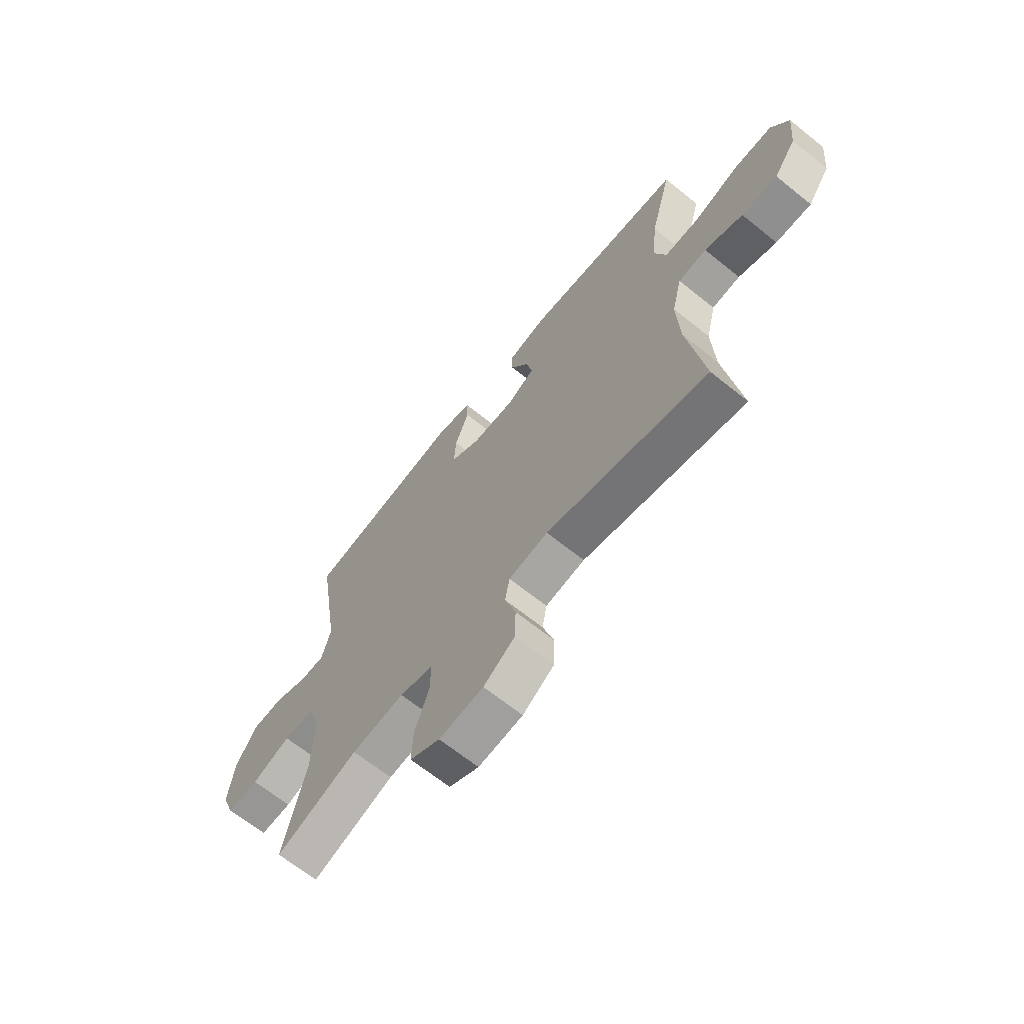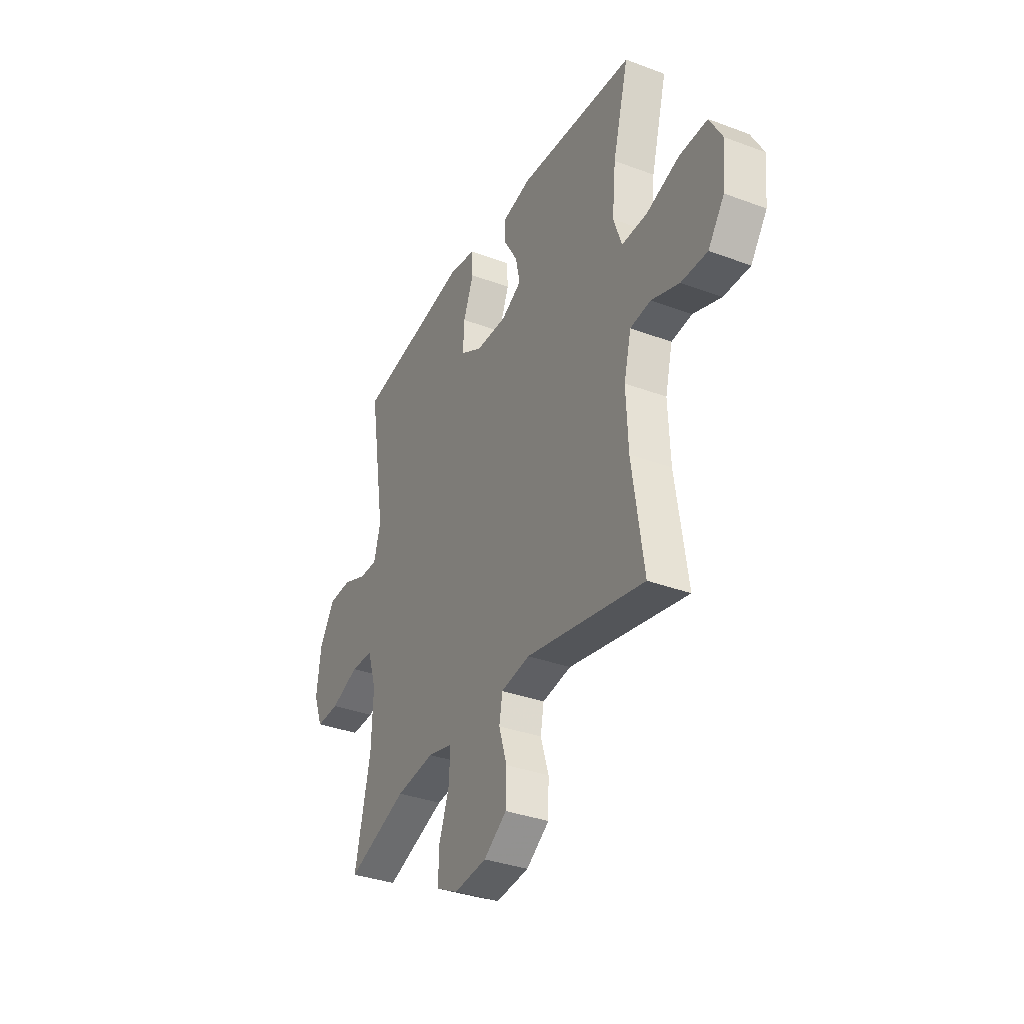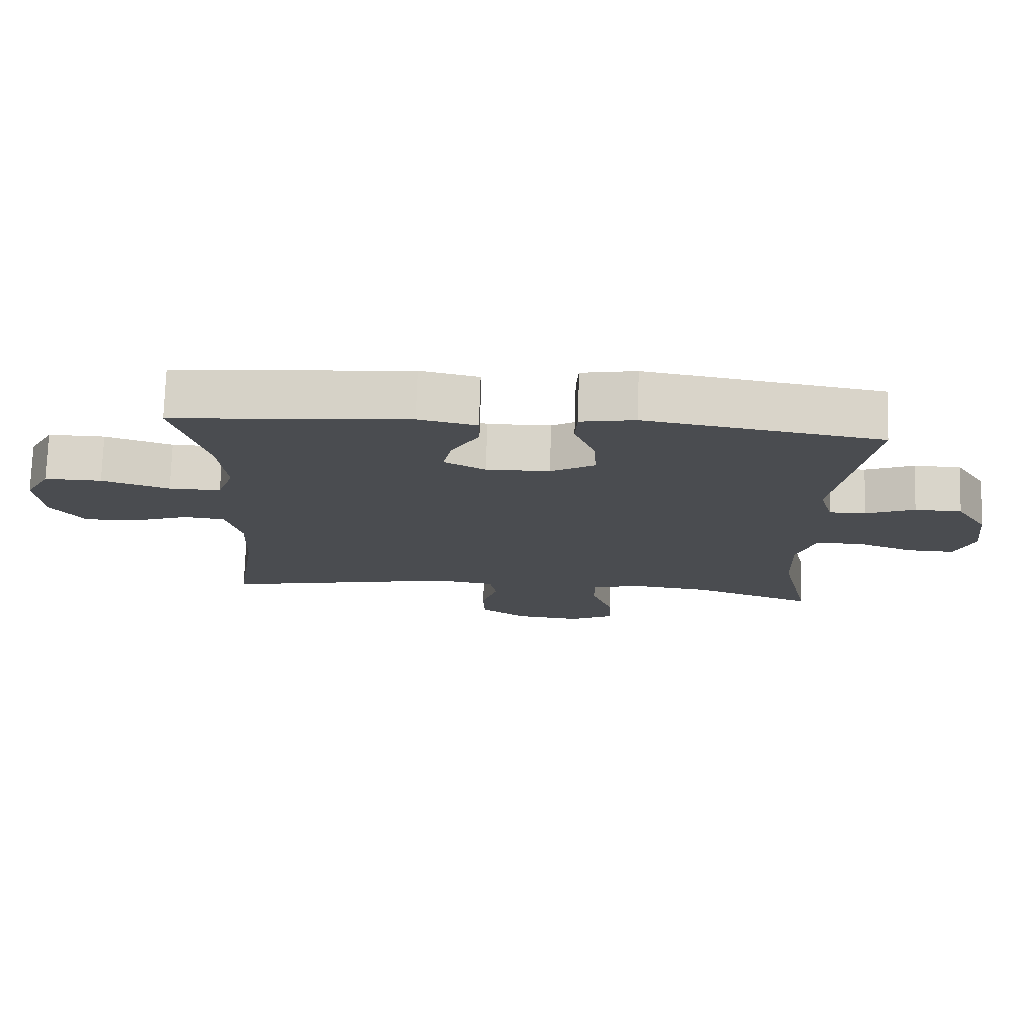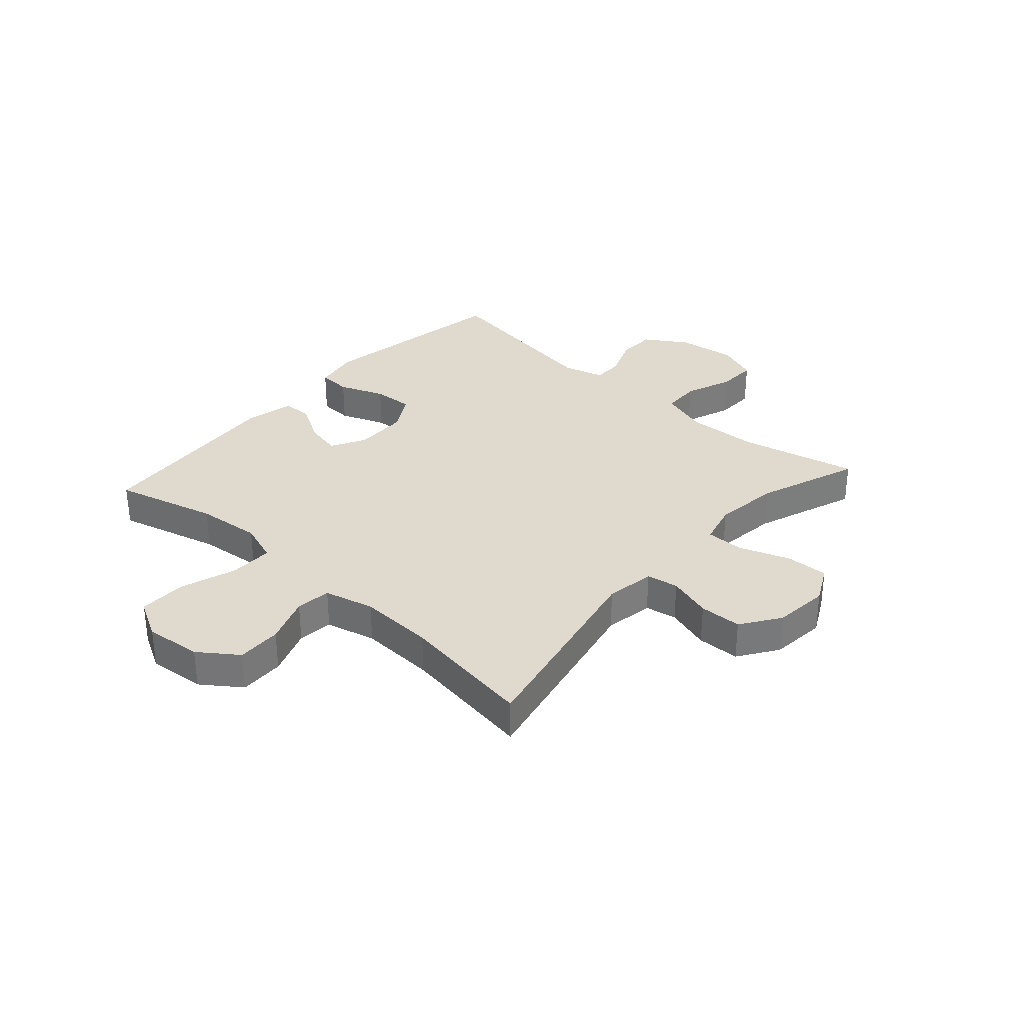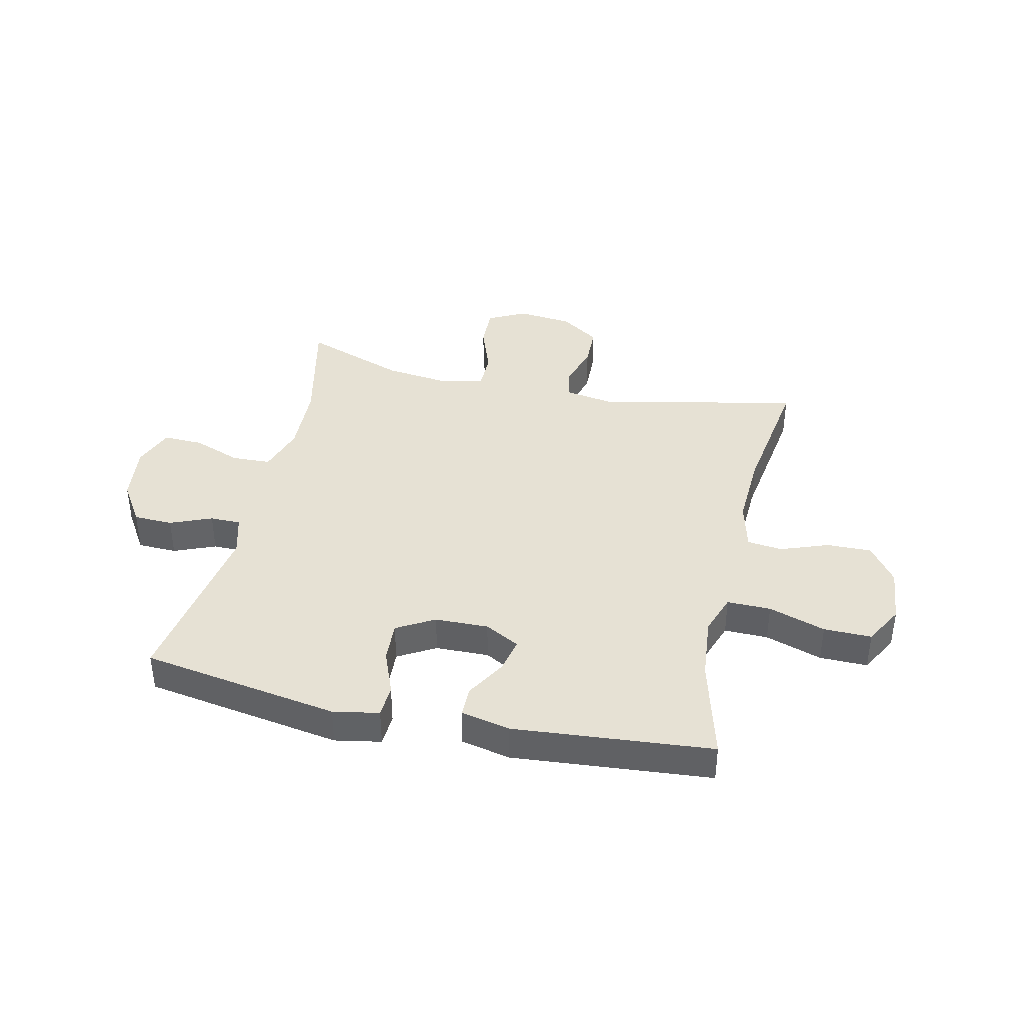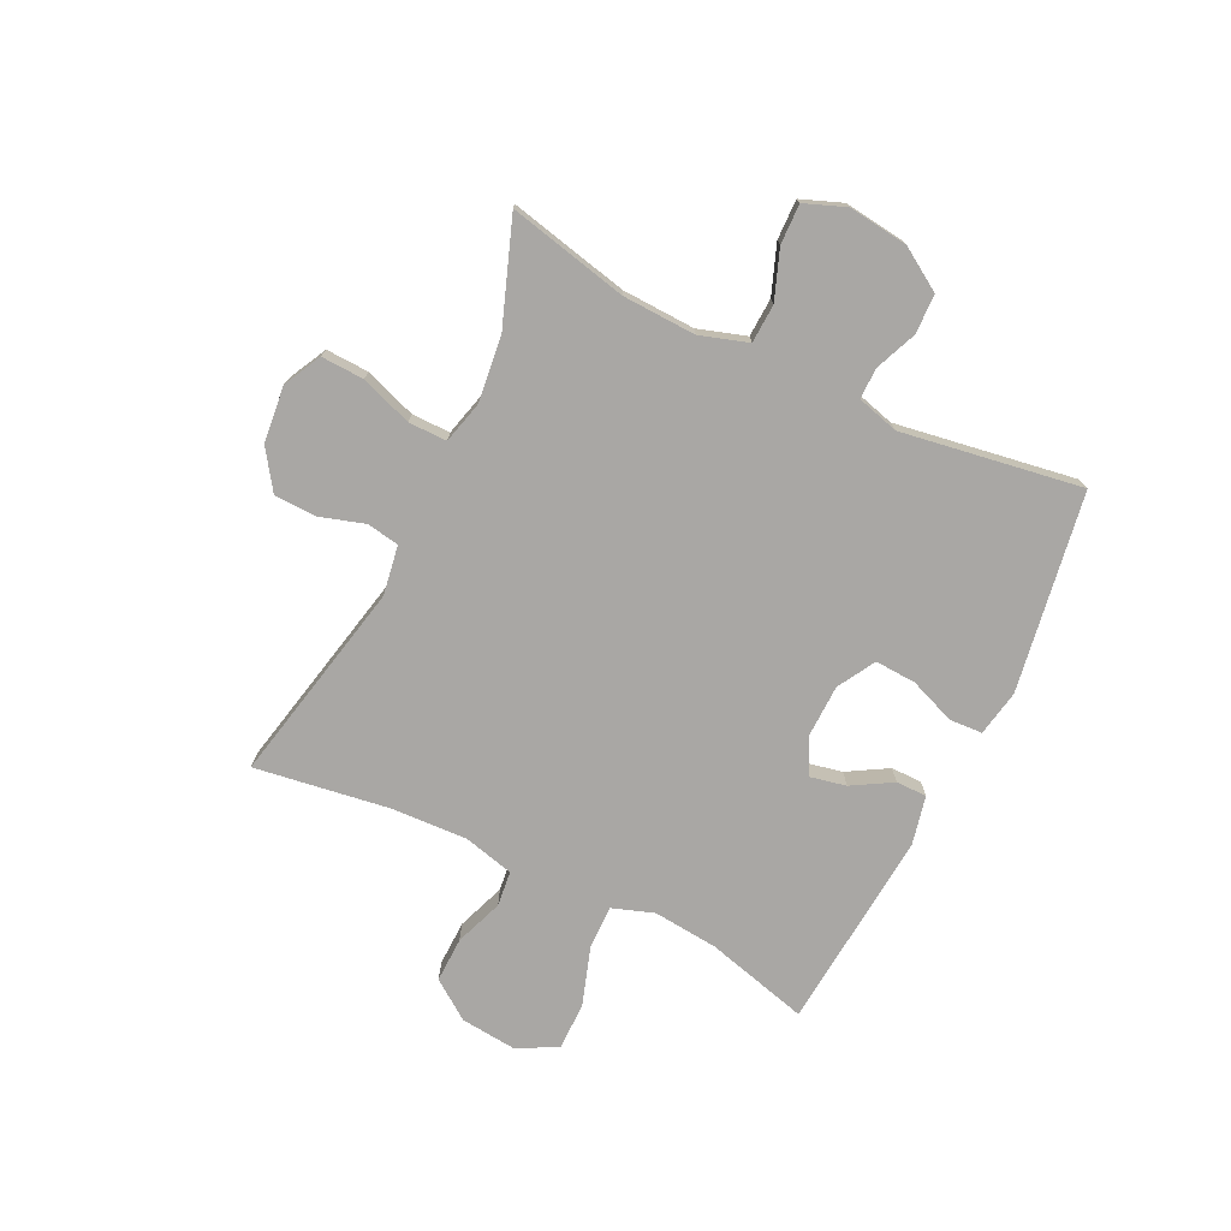
<metadata>
{"format":"obj","ext":"obj","renderer":"f3d","projection":"perspective","resolution":1024,"background":"white","views":[{"elev":-66.6,"azim":51.1,"up":"+Z"},{"elev":-35.0,"azim":63.5,"up":"+Z"},{"elev":75.0,"azim":-178.2,"up":"+Z"},{"elev":32.6,"azim":131.8,"up":"+Y"},{"elev":39.3,"azim":12.7,"up":"+Y"},{"elev":-74.7,"azim":-115.9,"up":"+Y"}]}
</metadata>
<code>
v 0.5 0.07 0.5
v 0.452 0.07 0.319
v 0.441 0.07 0.205
v 0.466 0.07 0.133
v 0.543 0.07 0.134
v 0.643 0.07 0.167
v 0.727 0.07 0.168
v 0.765 0.07 0.099
v 0.755 0.07 -0.001
v 0.706 0.07 -0.069
v 0.627 0.07 -0.067
v 0.543 0.07 -0.036
v 0.481 0.07 -0.043
v 0.459 0.07 -0.131
v 0.465 0.07 -0.264
v 0.5 0.07 -0.5
v 0.144 0.07 -0.425
v 0.057 0.07 -0.439
v 0.047 0.07 -0.495
v 0.071 0.07 -0.573
v 0.069 0.07 -0.648
v 0 0.07 -0.695
v -0.098 0.07 -0.705
v -0.164 0.07 -0.671
v -0.161 0.07 -0.596
v -0.129 0.07 -0.506
v -0.129 0.07 -0.439
v -0.203 0.07 -0.42
v -0.319 0.07 -0.434
v -0.5 0.07 -0.5
v -0.453 0.07 -0.291
v -0.448 0.07 -0.163
v -0.475 0.07 -0.079
v -0.543 0.07 -0.076
v -0.628 0.07 -0.108
v -0.698 0.07 -0.11
v -0.726 0.07 -0.038
v -0.713 0.07 0.066
v -0.666 0.07 0.14
v -0.597 0.07 0.142
v -0.524 0.07 0.112
v -0.47 0.07 0.112
v -0.45 0.07 0.185
v -0.5 0.07 0.5
v -0.152 0.07 0.557
v -0.071 0.07 0.542
v -0.068 0.07 0.484
v -0.099 0.07 0.404
v -0.103 0.07 0.332
v -0.037 0.07 0.294
v 0.057 0.07 0.292
v 0.118 0.07 0.325
v 0.105 0.07 0.387
v 0.064 0.07 0.457
v 0.064 0.07 0.511
v 0.15 0.07 0.53
v 0.5 0 0.5
v 0.452 0 0.319
v 0.441 0 0.205
v 0.466 0 0.133
v 0.543 0 0.134
v 0.643 0 0.167
v 0.727 0 0.168
v 0.765 0 0.099
v 0.755 0 -0.001
v 0.706 0 -0.069
v 0.627 0 -0.067
v 0.543 0 -0.036
v 0.481 0 -0.043
v 0.459 0 -0.131
v 0.465 0 -0.264
v 0.5 0 -0.5
v 0.144 0 -0.425
v 0.057 0 -0.439
v 0.047 0 -0.495
v 0.071 0 -0.573
v 0.069 0 -0.648
v 0 0 -0.695
v -0.098 0 -0.705
v -0.164 0 -0.671
v -0.161 0 -0.596
v -0.129 0 -0.506
v -0.129 0 -0.439
v -0.203 0 -0.42
v -0.319 0 -0.434
v -0.5 0 -0.5
v -0.453 0 -0.291
v -0.448 0 -0.163
v -0.475 0 -0.079
v -0.543 0 -0.076
v -0.628 0 -0.108
v -0.698 0 -0.11
v -0.726 0 -0.038
v -0.713 0 0.066
v -0.666 0 0.14
v -0.597 0 0.142
v -0.524 0 0.112
v -0.47 0 0.112
v -0.45 0 0.185
v -0.5 0 0.5
v -0.152 0 0.557
v -0.071 0 0.542
v -0.068 0 0.484
v -0.099 0 0.404
v -0.103 0 0.332
v -0.037 0 0.294
v 0.057 0 0.292
v 0.118 0 0.325
v 0.105 0 0.387
v 0.064 0 0.457
v 0.064 0 0.511
v 0.15 0 0.53
f 53 54 55 56
f 52 53 56 1
f 51 52 1 2
f 45 46 47 48
f 43 44 45 48
f 42 43 48 49
f 38 39 40 41
f 38 41 42
f 37 38 42
f 34 35 36 37
f 33 34 37 42
f 32 33 42 49
f 29 30 31
f 28 29 31 32
f 27 28 32 49
f 23 24 25 26
f 19 20 21 22
f 18 19 22 23
f 15 16 17
f 14 15 17 18
f 13 14 18
f 9 10 11 12
f 9 12 13
f 8 9 13
f 5 6 7 8
f 4 5 8 13
f 3 4 13 18
f 51 2 3 18
f 26 27 49 50
f 26 50 51
f 18 23 26 51
f 112 111 110 109
f 57 112 109 108
f 58 57 108 107
f 104 103 102 101
f 104 101 100 99
f 105 104 99 98
f 97 96 95 94
f 98 97 94
f 98 94 93
f 93 92 91 90
f 98 93 90 89
f 105 98 89 88
f 87 86 85
f 88 87 85 84
f 105 88 84 83
f 82 81 80 79
f 78 77 76 75
f 79 78 75 74
f 73 72 71
f 74 73 71 70
f 74 70 69
f 68 67 66 65
f 69 68 65
f 69 65 64
f 64 63 62 61
f 69 64 61 60
f 74 69 60 59
f 74 59 58 107
f 106 105 83 82
f 107 106 82
f 107 82 79 74
f 1 57 58 2
f 2 58 59 3
f 3 59 60 4
f 4 60 61 5
f 5 61 62 6
f 6 62 63 7
f 7 63 64 8
f 8 64 65 9
f 9 65 66 10
f 10 66 67 11
f 11 67 68 12
f 12 68 69 13
f 13 69 70 14
f 14 70 71 15
f 15 71 72 16
f 16 72 73 17
f 17 73 74 18
f 18 74 75 19
f 19 75 76 20
f 20 76 77 21
f 21 77 78 22
f 22 78 79 23
f 23 79 80 24
f 24 80 81 25
f 25 81 82 26
f 26 82 83 27
f 27 83 84 28
f 28 84 85 29
f 29 85 86 30
f 30 86 87 31
f 31 87 88 32
f 32 88 89 33
f 33 89 90 34
f 34 90 91 35
f 35 91 92 36
f 36 92 93 37
f 37 93 94 38
f 38 94 95 39
f 39 95 96 40
f 40 96 97 41
f 41 97 98 42
f 42 98 99 43
f 43 99 100 44
f 44 100 101 45
f 45 101 102 46
f 46 102 103 47
f 47 103 104 48
f 48 104 105 49
f 49 105 106 50
f 50 106 107 51
f 51 107 108 52
f 52 108 109 53
f 53 109 110 54
f 54 110 111 55
f 55 111 112 56
f 56 112 57 1

</code>
